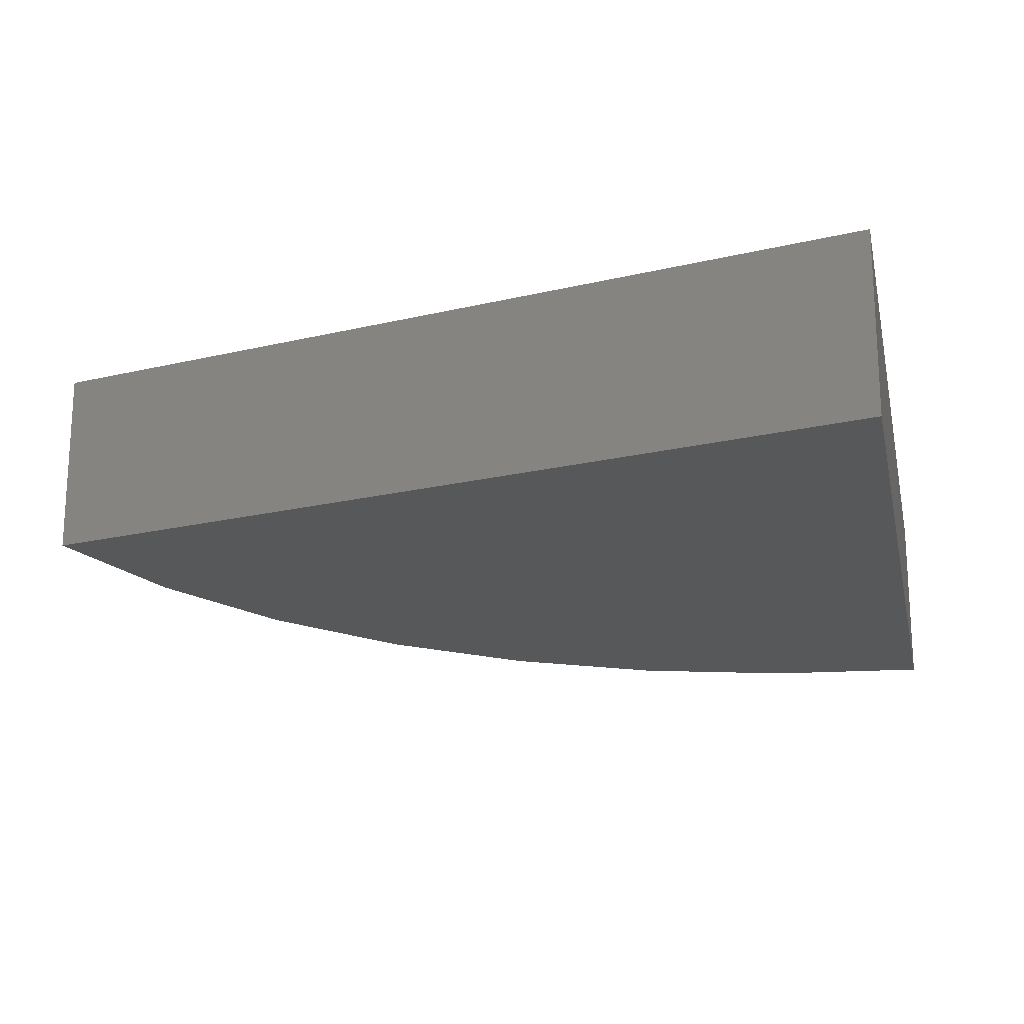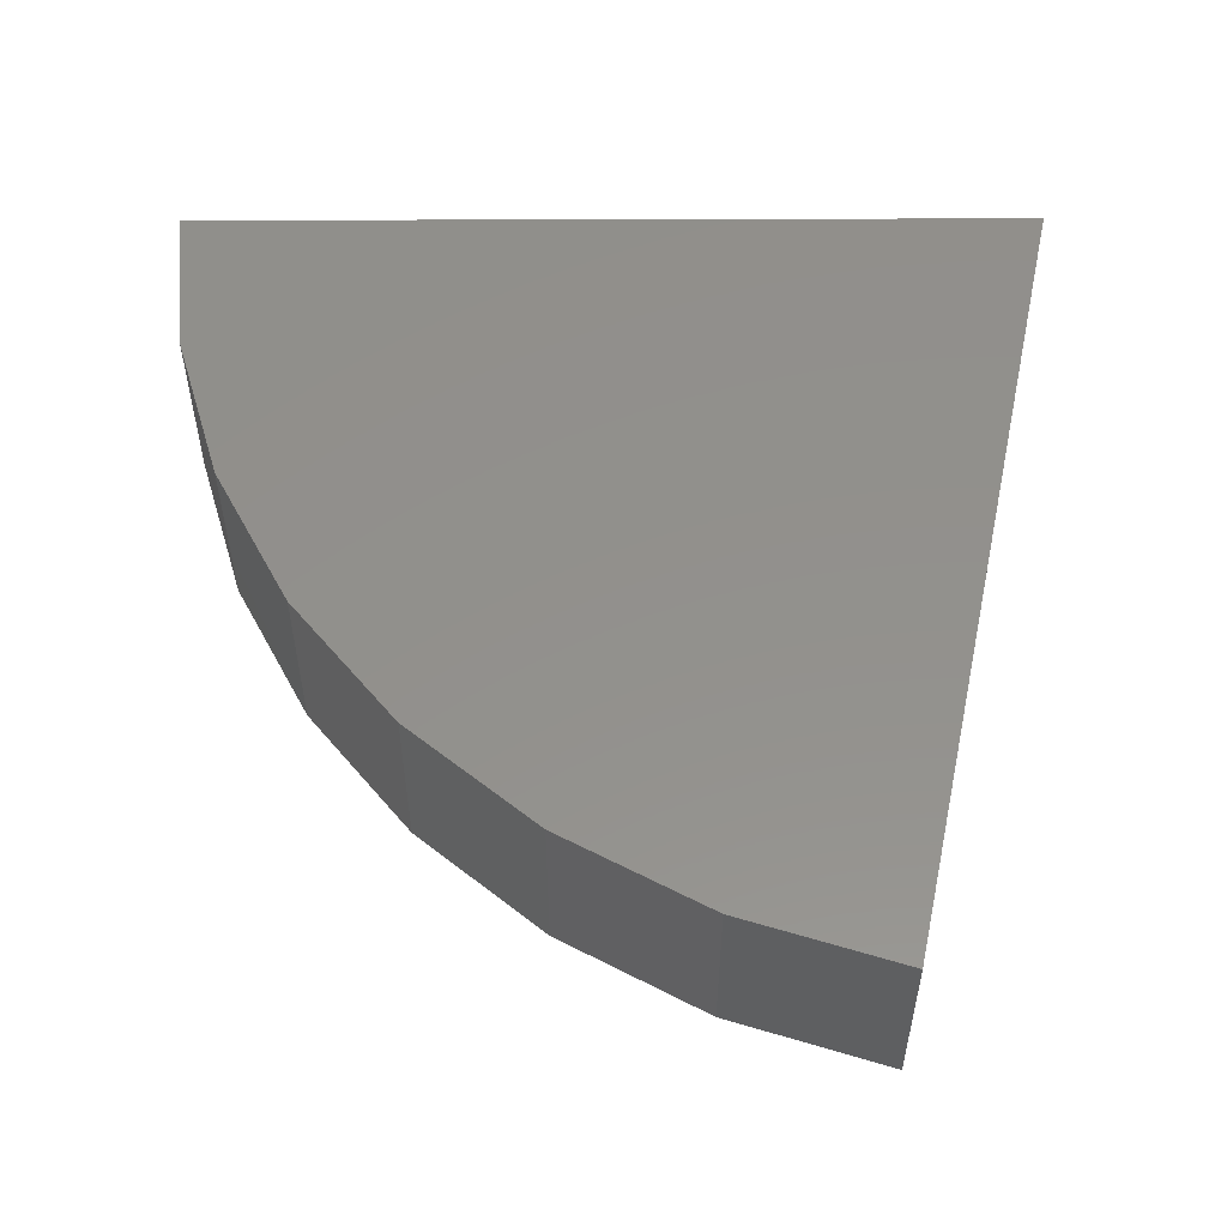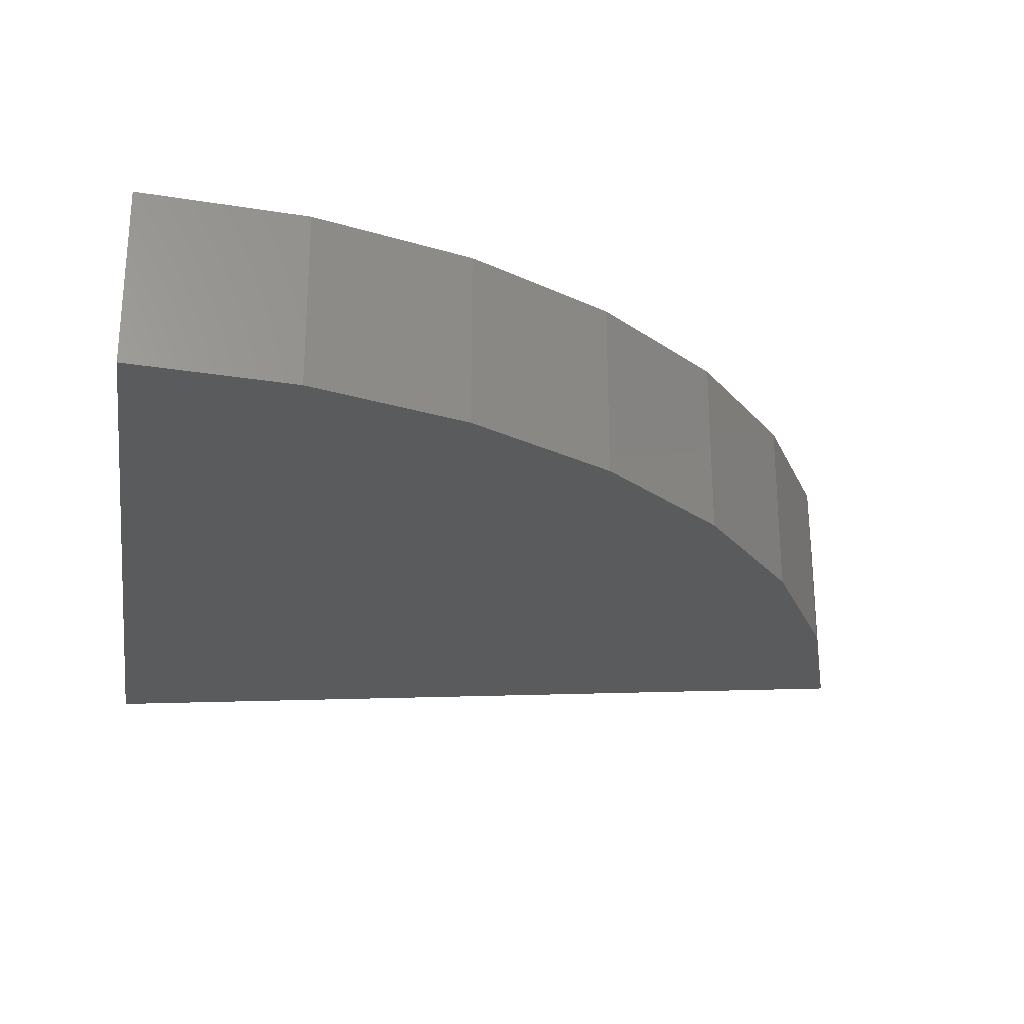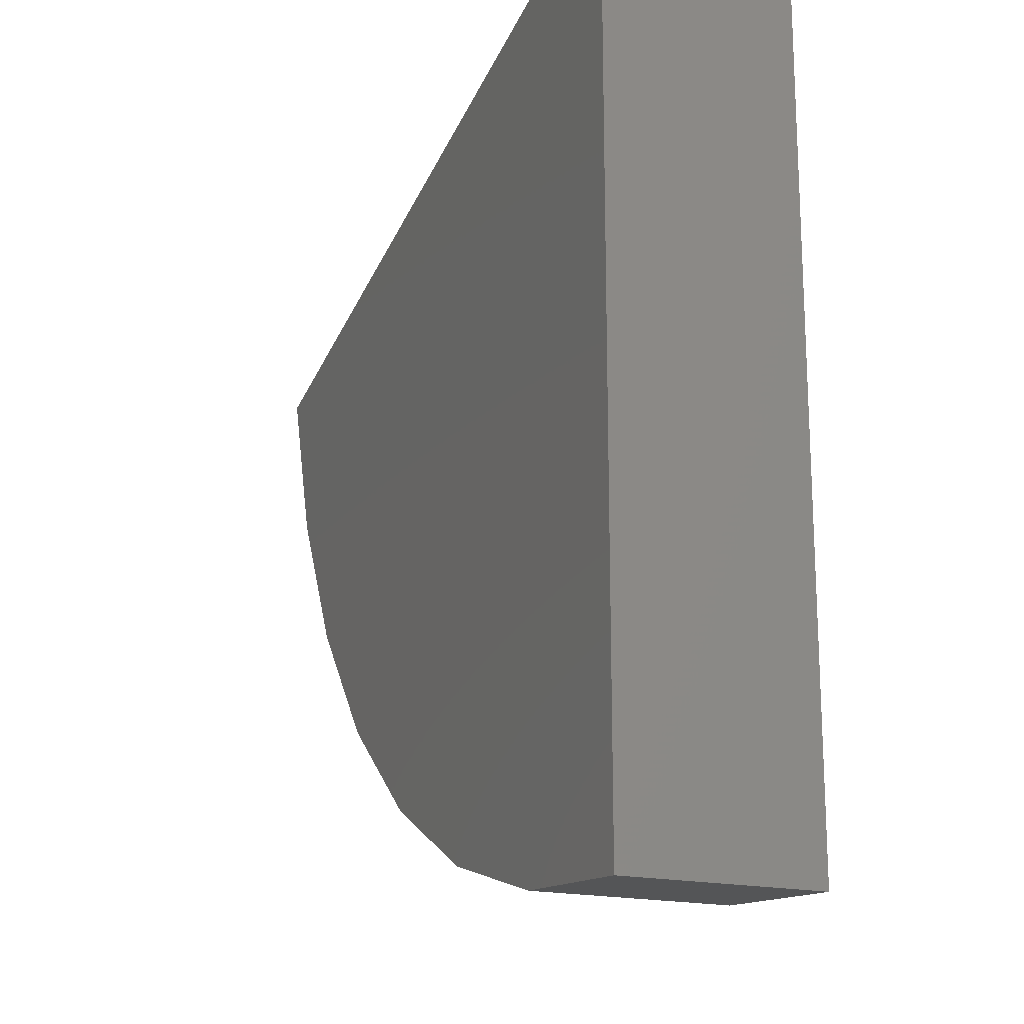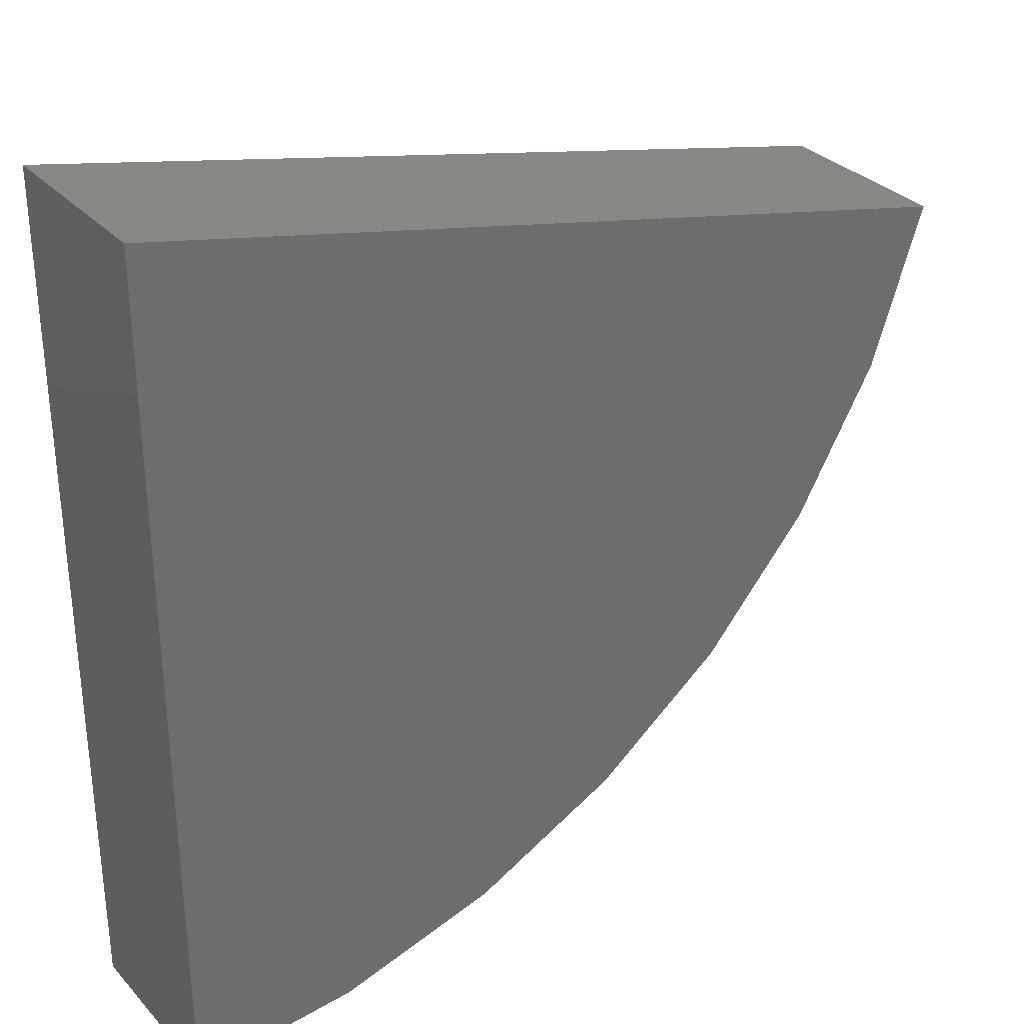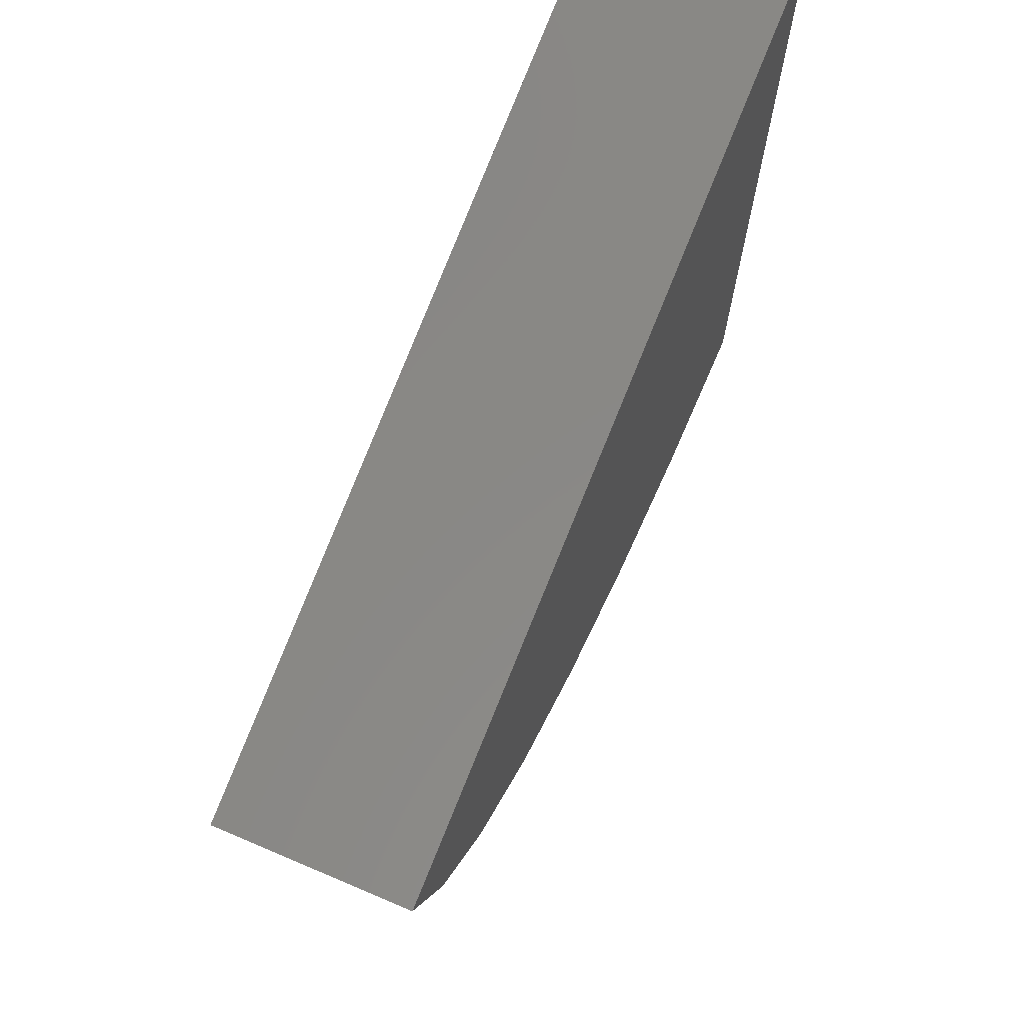
<metadata>
{"format":"stl","ext":"stl","renderer":"f3d","projection":"perspective","resolution":1024,"background":"white","views":[{"elev":-19.4,"azim":-168.0,"up":"+Z"},{"elev":53.8,"azim":89.8,"up":"+Z"},{"elev":-25.9,"azim":-8.8,"up":"+Z"},{"elev":-19.0,"azim":-112.3,"up":"+Y"},{"elev":31.4,"azim":-34.5,"up":"+Y"},{"elev":71.8,"azim":113.0,"up":"+Y"}]}
</metadata>
<code>
# stl→obj: 18 verts, 32 faces
v 0.04579 0.03685 0
v 0 0.04688 -2.87e-18
v 0.04579 0.03685 0.009868
v 0 0.04688 0.009868
v 0 0 0
v 0 6.043e-19 0.009868
v 0.043 0.02822 0
v 0.043 0.02822 0.009868
v 0.03861 0.0203 0
v 0.03861 0.0203 0.009868
v 0.03278 0.01337 0
v 0.03278 0.01337 0.009868
v 0.02572 0.007686 0
v 0.02572 0.007686 0.009868
v 0.0177 0.00347 0
v 0.0177 0.00347 0.009868
v 0.009018 0.0008757 0
v 0.009018 0.0008757 0.009868
f 1 2 3
f 3 2 4
f 5 6 2
f 2 6 4
f 1 3 7
f 7 3 8
f 7 8 9
f 9 8 10
f 9 10 11
f 11 10 12
f 11 12 13
f 13 12 14
f 13 14 15
f 15 14 16
f 15 16 17
f 17 16 18
f 17 18 5
f 5 18 6
f 6 18 16
f 4 6 16
f 4 16 14
f 4 14 12
f 4 12 10
f 4 10 8
f 4 8 3
f 15 17 5
f 2 1 7
f 2 7 9
f 2 9 11
f 2 11 13
f 2 13 15
f 2 15 5

</code>
